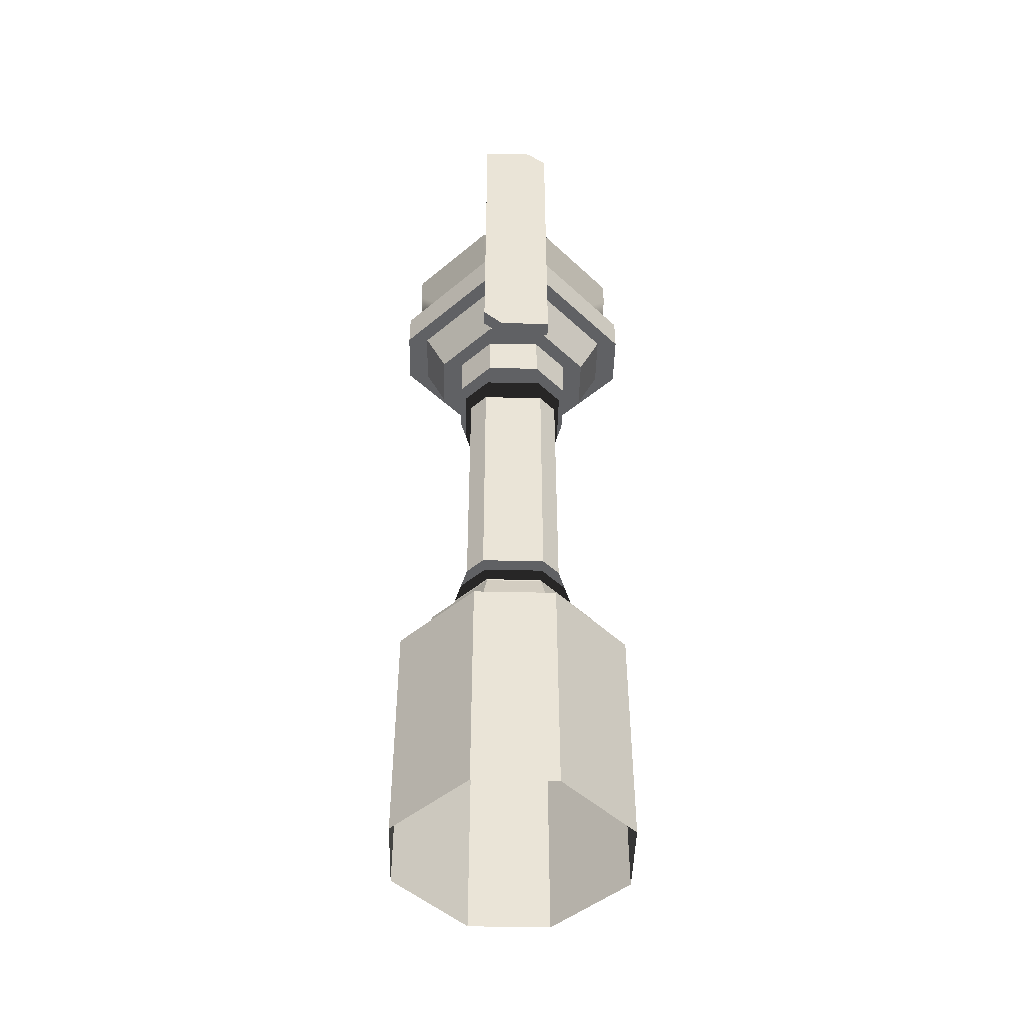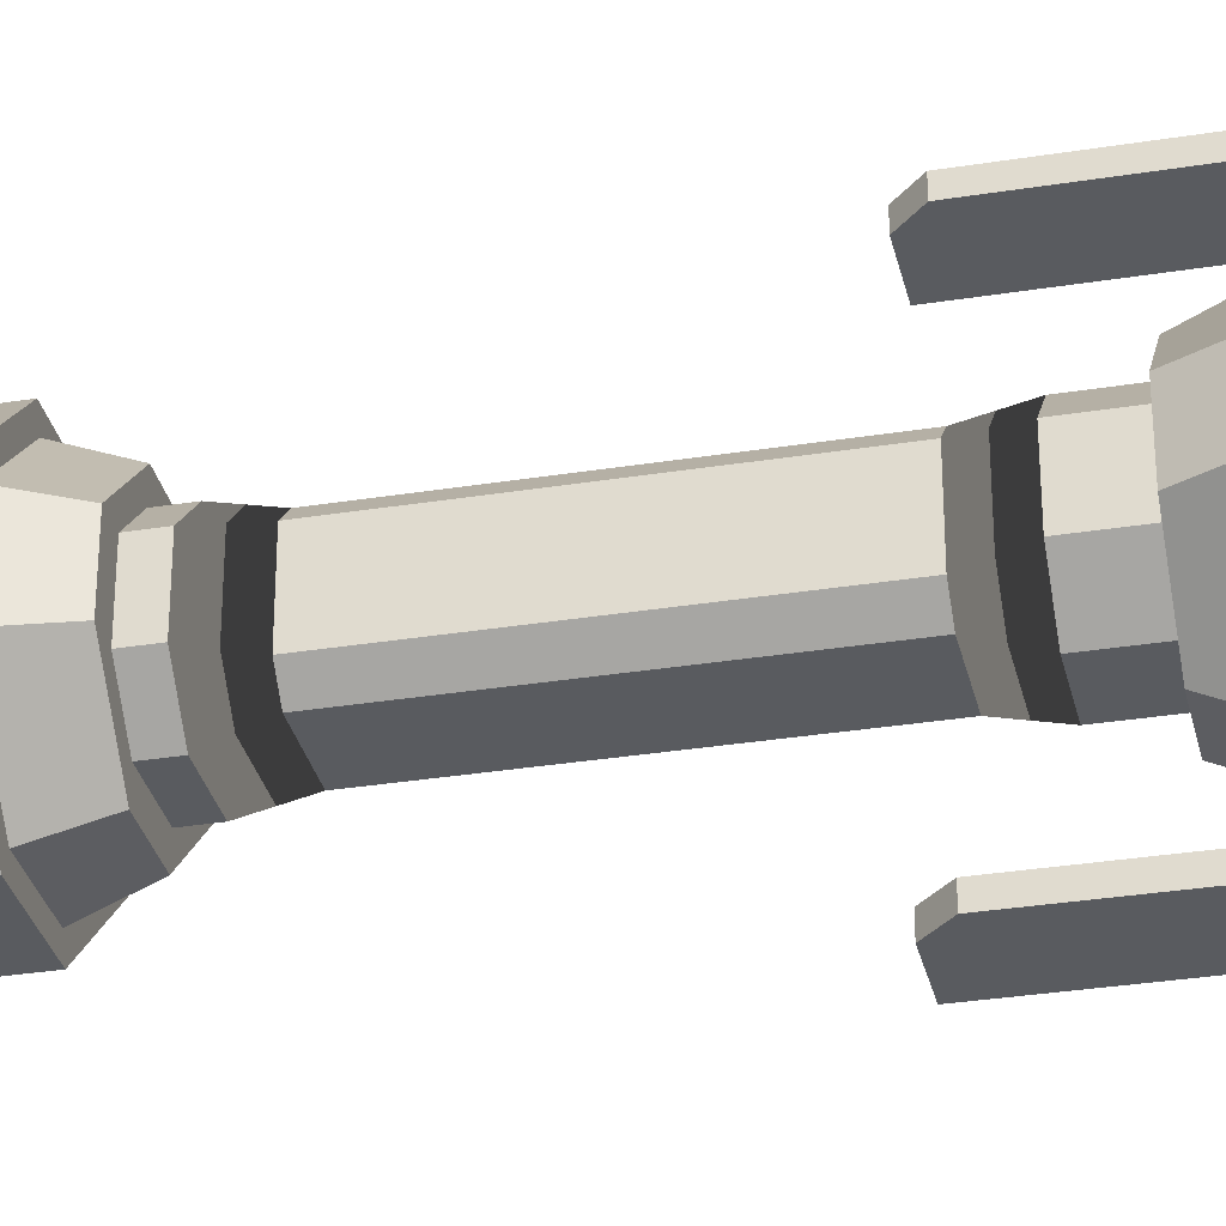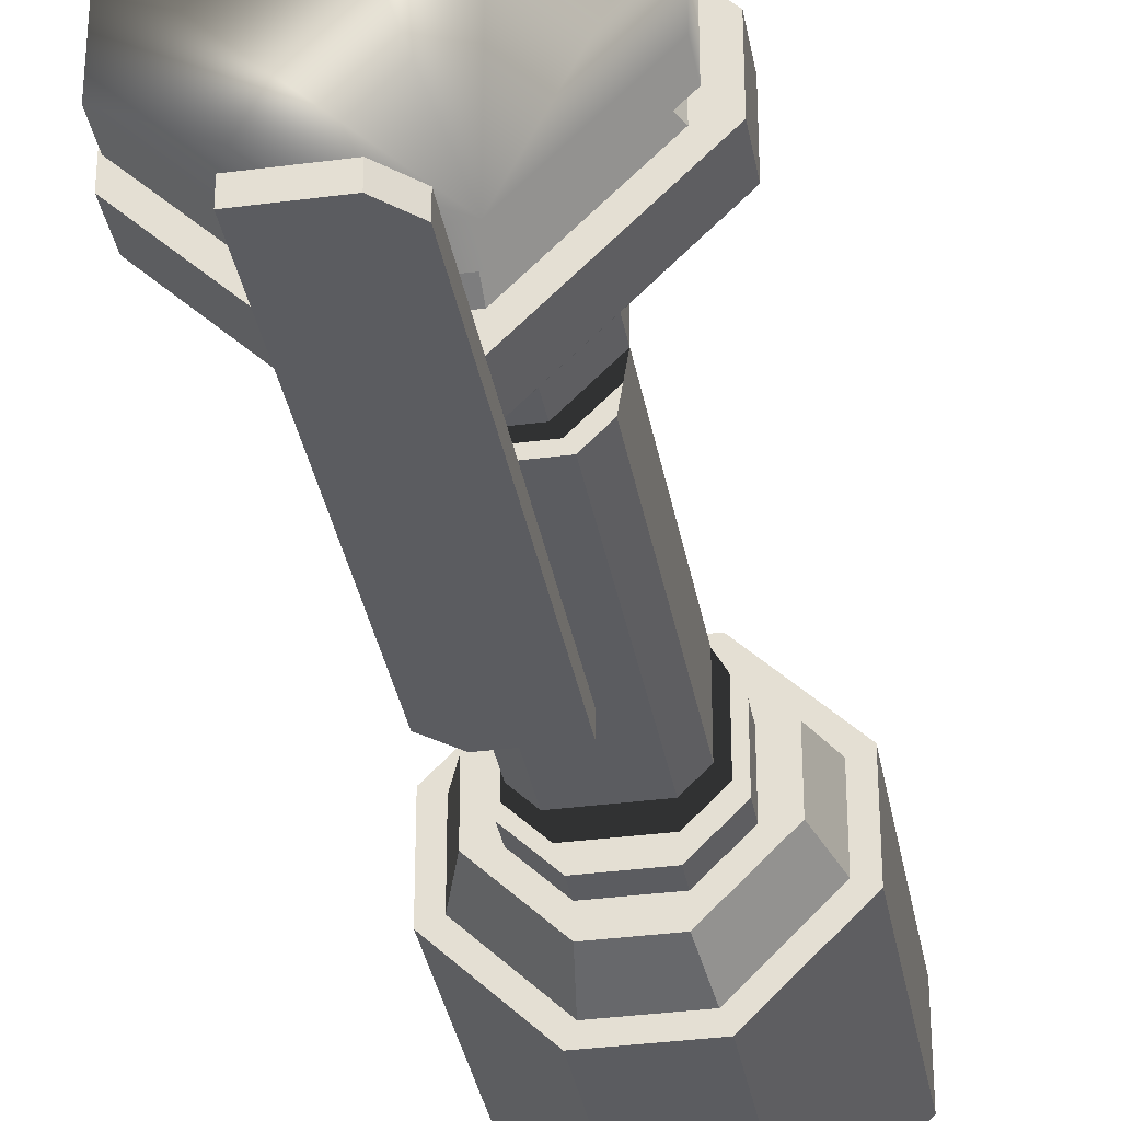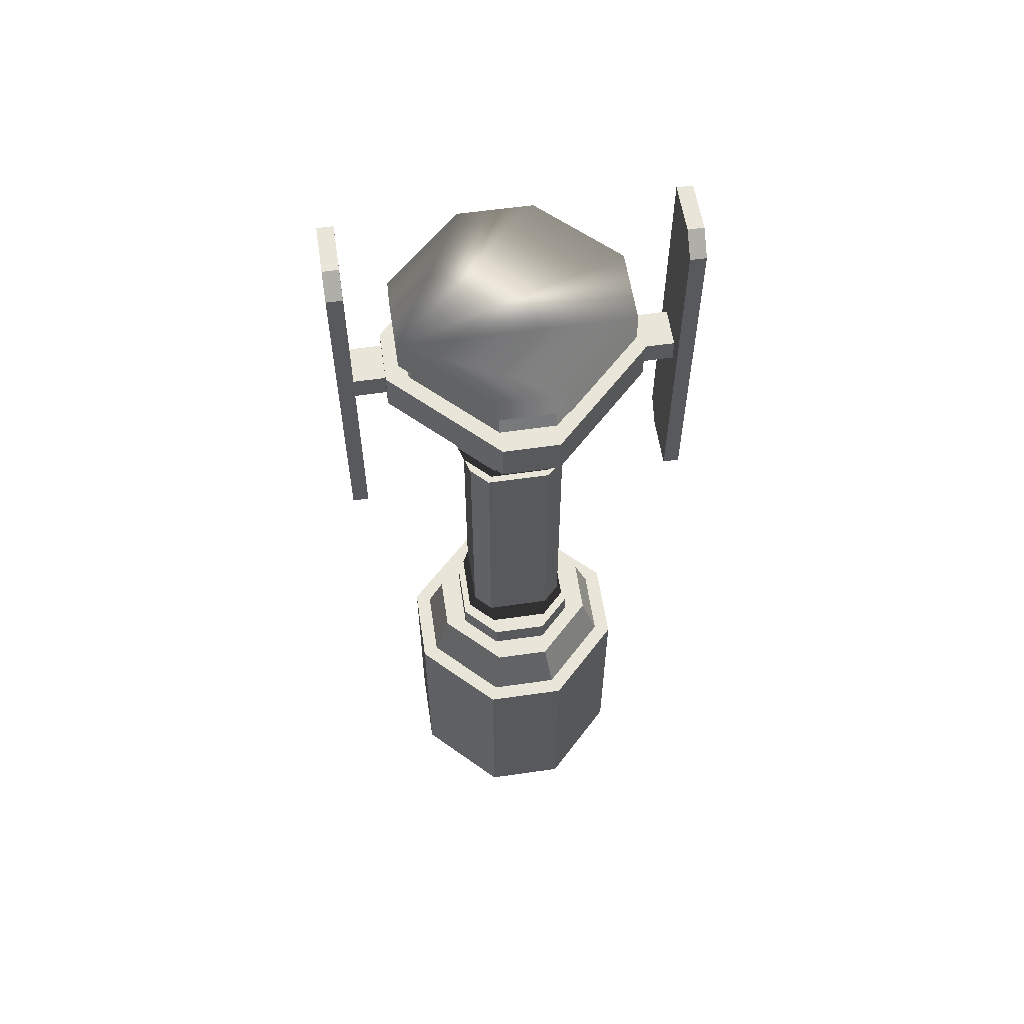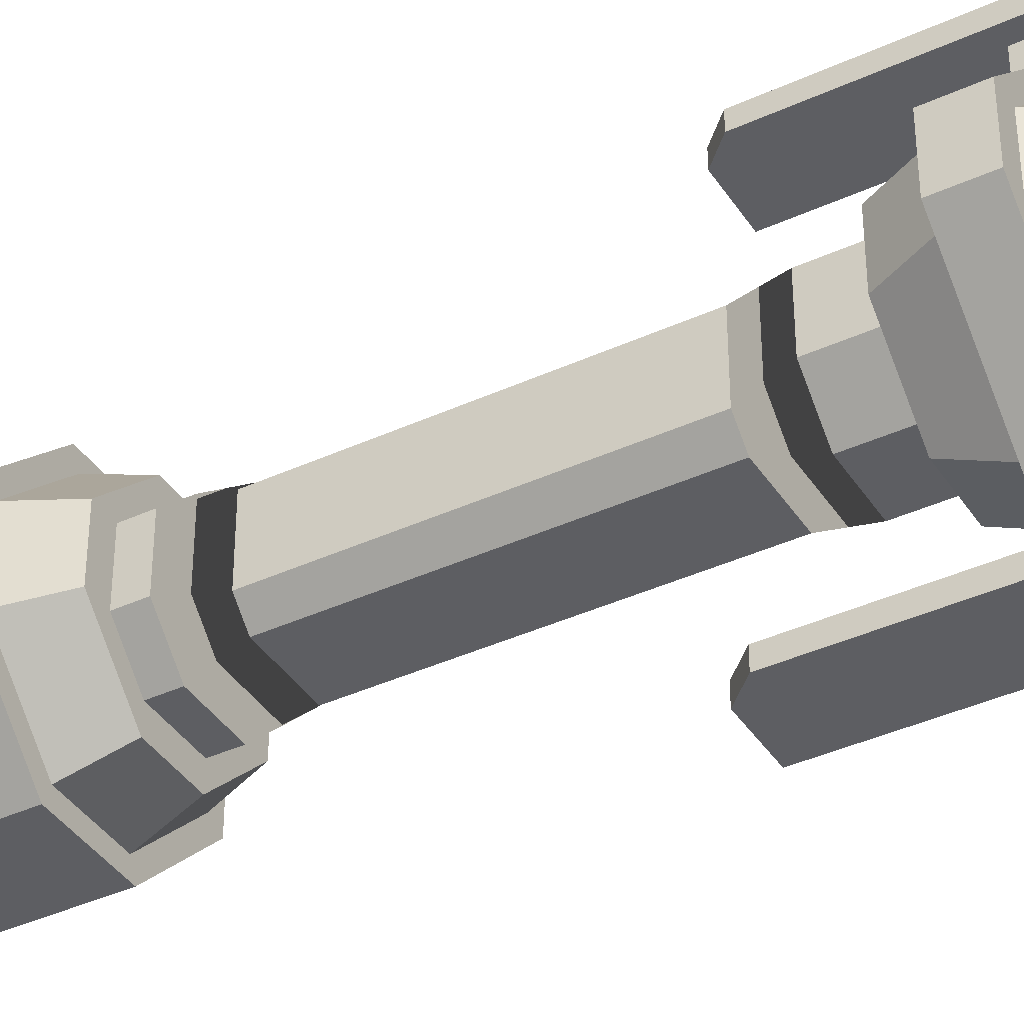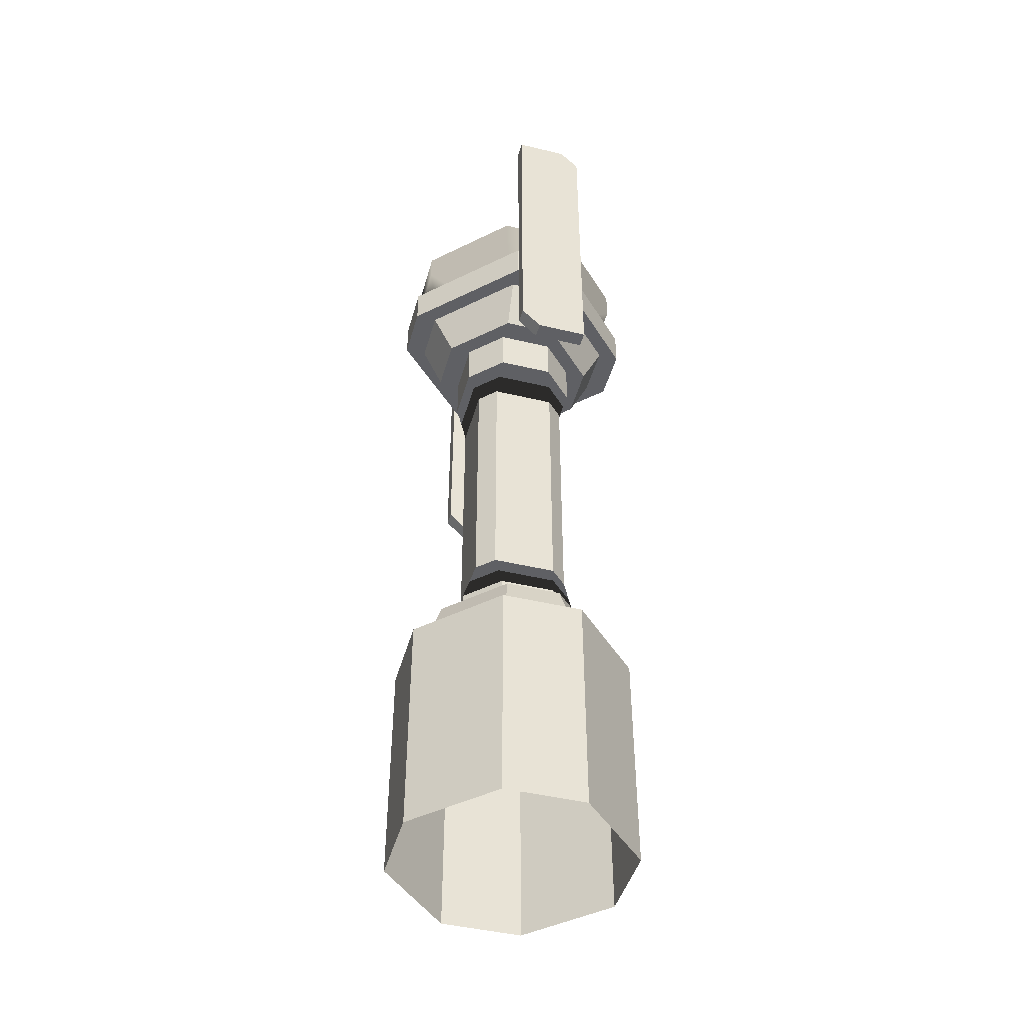
<metadata>
{"format":"obj","ext":"obj","renderer":"f3d","projection":"perspective","resolution":1024,"background":"white","views":[{"elev":-47.0,"azim":178.5,"up":"+Y"},{"elev":-32.0,"azim":102.7,"up":"+Z"},{"elev":-34.7,"azim":-170.0,"up":"+Z"},{"elev":58.2,"azim":-98.5,"up":"+Y"},{"elev":-39.4,"azim":119.8,"up":"+Z"},{"elev":-45.3,"azim":164.6,"up":"+Y"}]}
</metadata>
<code>
o Mesh
v 2.536 70 16.26
v -2.536 70 16.26
v -2.536 70 -16.26
v 2.536 70 -16.26
v 2.536 73 16.26
v -2.536 73 16.26
v -2.536 73 -16.26
v 2.536 73 -16.26
v 2.536 70 20.26
v -2.536 70 20.26
v -2.536 70 -20.26
v 2.536 70 -20.26
v 2.536 73 20.26
v -2.536 73 20.26
v -2.536 73 -20.26
v 2.536 73 -20.26
v -4.536 49 20.26
v -4.536 49 -20.26
v 4.536 94 20.26
v 4.536 94 -20.26
v -4.536 49 22.26
v -4.536 49 -22.26
v 4.536 94 22.26
v 4.536 94 -22.26
v -2.036 94 20.26
v -4.536 91.5 20.26
v -4.536 91.5 -20.26
v -2.036 94 -20.26
v -4.536 91.5 22.26
v -2.036 94 22.26
v -2.036 94 -22.26
v -4.536 91.5 -22.26
v 2.036 49 20.26
v 4.536 51.5 20.26
v 4.536 51.5 -20.26
v 2.036 49 -20.26
v 4.536 51.5 22.26
v 2.036 49 22.26
v 2.036 49 -22.26
v 4.536 51.5 -22.26
v -7.778 9 3.536
v -7.778 9 -3.536
v 3.536 9 7.778
v -3.536 9 7.778
v -3.536 9 -7.778
v 3.536 9 -7.778
v 7.778 9 -3.536
v 7.778 9 3.536
v -7.778 12 3.536
v -7.778 12 -3.536
v 3.536 12 7.778
v -3.536 12 7.778
v -3.536 12 -7.778
v 3.536 12 -7.778
v 7.778 12 -3.536
v 7.778 12 3.536
v -7.778 57 3.536
v -7.778 57 -3.536
v 3.536 57 7.778
v -3.536 57 7.778
v -3.536 57 -7.778
v 3.536 57 -7.778
v 7.778 57 -3.536
v 7.778 57 3.536
v -7.778 63 3.536
v -7.778 63 -3.536
v 3.536 63 7.778
v -3.536 63 7.778
v -3.536 63 -7.778
v 3.536 63 -7.778
v 7.778 63 -3.536
v 7.778 63 3.536
v -10.61 63 3.536
v -10.61 63 -3.536
v 3.536 63 10.61
v -3.536 63 10.61
v -3.536 63 -10.61
v 3.536 63 -10.61
v 10.61 63 -3.536
v 10.61 63 3.536
v -13.44 69 3.536
v -13.44 69 -3.536
v 3.536 69 13.44
v -3.536 69 13.44
v -3.536 69 -13.44
v 3.536 69 -13.44
v 13.44 69 -3.536
v 13.44 69 3.536
v -16.26 69 3.536
v -16.26 69 -3.536
v 3.536 69 16.26
v -3.536 69 16.26
v -3.536 69 -16.26
v 3.536 69 -16.26
v 16.26 69 -3.536
v 16.26 69 3.536
v -13.44 74 3.536
v -13.44 74 -3.536
v 3.536 74 13.44
v -3.536 74 13.44
v -3.536 74 -13.44
v 3.536 74 -13.44
v 13.44 74 -3.536
v 13.44 74 3.536
v -6.25 17.12 4.074
v -6.25 17.12 -4.074
v 4.074 17.12 6.25
v -4.074 17.12 6.25
v -4.074 17.12 -6.25
v 4.074 17.12 -6.25
v 6.25 17.12 -4.074
v 6.25 17.12 4.074
v -6.25 51.88 4.074
v -6.25 51.88 -4.074
v 4.074 51.88 6.25
v -4.074 51.88 6.25
v -4.074 51.88 -6.25
v 4.074 51.88 -6.25
v 6.25 51.88 -4.074
v 6.25 51.88 4.074
v -16.26 74 -3.536
v -3.536 74 -16.26
v 3.536 74 -16.26
v 16.26 74 -3.536
v -16.26 74 3.536
v -3.536 74 16.26
v 3.536 74 16.26
v 16.26 74 3.536
v 3.536 78.35 -11.38
v 11.38 78.35 -3.536
v -11.38 78.35 -3.536
v -3.536 78.35 -11.38
v -3.536 78.35 11.38
v -11.38 78.35 3.536
v 11.38 78.35 3.536
v 3.536 78.35 11.38
v -10.61 9 3.536
v -10.61 9 -3.536
v 3.536 9 10.61
v -3.536 9 10.61
v -3.536 9 -10.61
v 3.536 9 -10.61
v 10.61 9 -3.536
v 10.61 9 3.536
v -7.778 9 3.536
v -7.778 9 -3.536
v 3.536 9 7.778
v -3.536 9 7.778
v -3.536 9 -7.778
v 3.536 9 -7.778
v 7.778 9 -3.536
v 7.778 9 3.536
v -12.61 3 4.364
v -12.61 3 -4.364
v 4.364 3 12.61
v -4.364 3 12.61
v -4.364 3 -12.61
v 4.364 3 -12.61
v 12.61 3 -4.364
v 12.61 3 4.364
v -14.61 3 5.192
v -14.61 3 -5.192
v 5.192 3 14.61
v -5.192 3 14.61
v -5.192 3 -14.61
v 5.192 3 -14.61
v 14.61 3 -5.192
v 14.61 3 5.192
v -14.61 -27 5.192
v -14.61 -27 -5.192
v 5.192 -27 14.61
v -5.192 -27 14.61
v -5.192 -27 -14.61
v 5.192 -27 -14.61
v 14.61 -27 -5.192
v 14.61 -27 5.192
v 4.894 78.35 -14.66
v 14.66 78.35 -4.894
v -14.66 78.35 -4.894
v -4.894 78.35 -14.66
v -4.894 78.35 14.66
v -14.66 78.35 4.894
v 14.66 78.35 4.894
v 4.894 78.35 14.66
v 4.894 82.15 -14.66
v 14.66 82.15 -4.894
v -14.66 82.15 -4.894
v -4.894 82.15 -14.66
v -4.894 82.15 14.66
v -14.66 82.15 4.894
v 14.66 82.15 4.894
v 4.894 82.15 14.66
g Default
f 158 159 167 166
f 159 160 168 167
f 160 155 163 168
f 155 156 164 163
f 156 153 161 164
f 153 154 162 161
f 154 157 165 162
f 157 158 166 165
f 165 166 174 173
f 166 167 175 174
f 167 168 176 175
f 168 163 171 176
f 163 164 172 171
f 164 161 169 172
f 161 162 170 169
f 162 165 173 170
f 4 3 11 12
f 3 7 15 11
f 7 8 16 15
f 8 4 12 16
f 2 1 9 10
f 1 5 13 9
f 5 6 14 13
f 6 2 10 14
f 28 31 32 27
f 30 25 26 29
f 25 30 23 19
f 17 21 29 26
f 27 32 22 18
f 20 24 31 28
f 38 33 34 37
f 36 39 40 35
f 33 38 21 17
f 19 23 37 34
f 18 22 39 36
f 35 40 24 20
f 30 29 21 38 37 23
f 39 22 32 31 24 40
f 33 17 26 25 19 34
f 28 27 18 36 35 20
f 71 79 80 72
f 78 70 69 77
f 67 75 76 68
f 81 89 90 82
f 83 91 92 84
f 87 95 96 88
f 94 86 85 93
f 65 73 74 66
f 50 42 41 49
f 43 51 52 44
f 54 46 45 53
f 56 48 47 55
f 63 71 72 64
f 88 80 79 87
f 70 62 61 69
f 77 85 86 78
f 68 60 59 67
f 75 83 84 76
f 57 65 66 58
f 82 74 73 81
f 42 50 53 45
f 44 52 49 41
f 48 56 51 43
f 46 54 55 47
f 62 70 71 63
f 58 66 69 61
f 60 68 65 57
f 64 72 67 59
f 120 112 111 119
f 118 110 109 117
f 116 108 107 115
f 114 106 105 113
f 112 120 115 107
f 110 118 119 111
f 106 114 117 109
f 108 116 113 105
f 89 125 121 90
f 91 127 126 92
f 123 94 93 122
f 95 124 128 96
f 92 126 125 89
f 96 128 127 91
f 94 123 124 95
f 90 121 122 93
f 128 104 99 127
f 121 98 101 122
f 79 71 70 78
f 74 77 69 66
f 73 65 68 76
f 80 75 67 72
f 82 85 77 74
f 84 81 73 76
f 88 83 75 80
f 86 87 79 78
f 95 87 86 94
f 90 93 85 82
f 89 81 84 92
f 96 91 83 88
f 125 126 100 97
f 124 123 102 103
f 103 102 129 130
f 98 131 132 101
f 97 100 133 134
f 99 104 135 136
f 134 131 98 97
f 100 99 136 133
f 130 135 104 103
f 102 101 132 129
f 102 123 122 101
f 98 121 125 97
f 127 99 100 126
f 124 103 104 128
f 148 140 139 147
f 146 138 137 145
f 150 142 141 149
f 152 144 143 151
f 138 146 149 141
f 140 148 145 137
f 144 152 147 139
f 142 150 151 143
f 143 144 160 159
f 144 139 155 160
f 139 140 156 155
f 140 137 153 156
f 137 138 154 153
f 138 141 157 154
f 141 142 158 157
f 142 143 159 158
f 110 111 55 54
f 110 54 53 109
f 112 107 51 56
f 106 109 53 50
f 108 52 51 107
f 108 105 49 52
f 105 106 50 49
f 111 112 56 55
f 135 130 178 183
f 130 129 177 178
f 129 132 180 177
f 132 131 179 180
f 131 134 182 179
f 134 133 181 182
f 133 136 184 181
f 136 135 183 184
f 178 177 185 186
f 177 180 188 185
f 180 179 187 188
f 179 182 190 187
f 182 181 189 190
f 181 184 192 189
f 184 183 191 192
f 183 178 186 191
f 188 187 190 189 192 191 186 185
f 62 118 117 61
f 64 59 115 120
f 58 61 117 114
f 59 60 116 115
f 60 57 113 116
f 57 58 114 113
f 63 64 120 119
f 62 63 119 118

</code>
